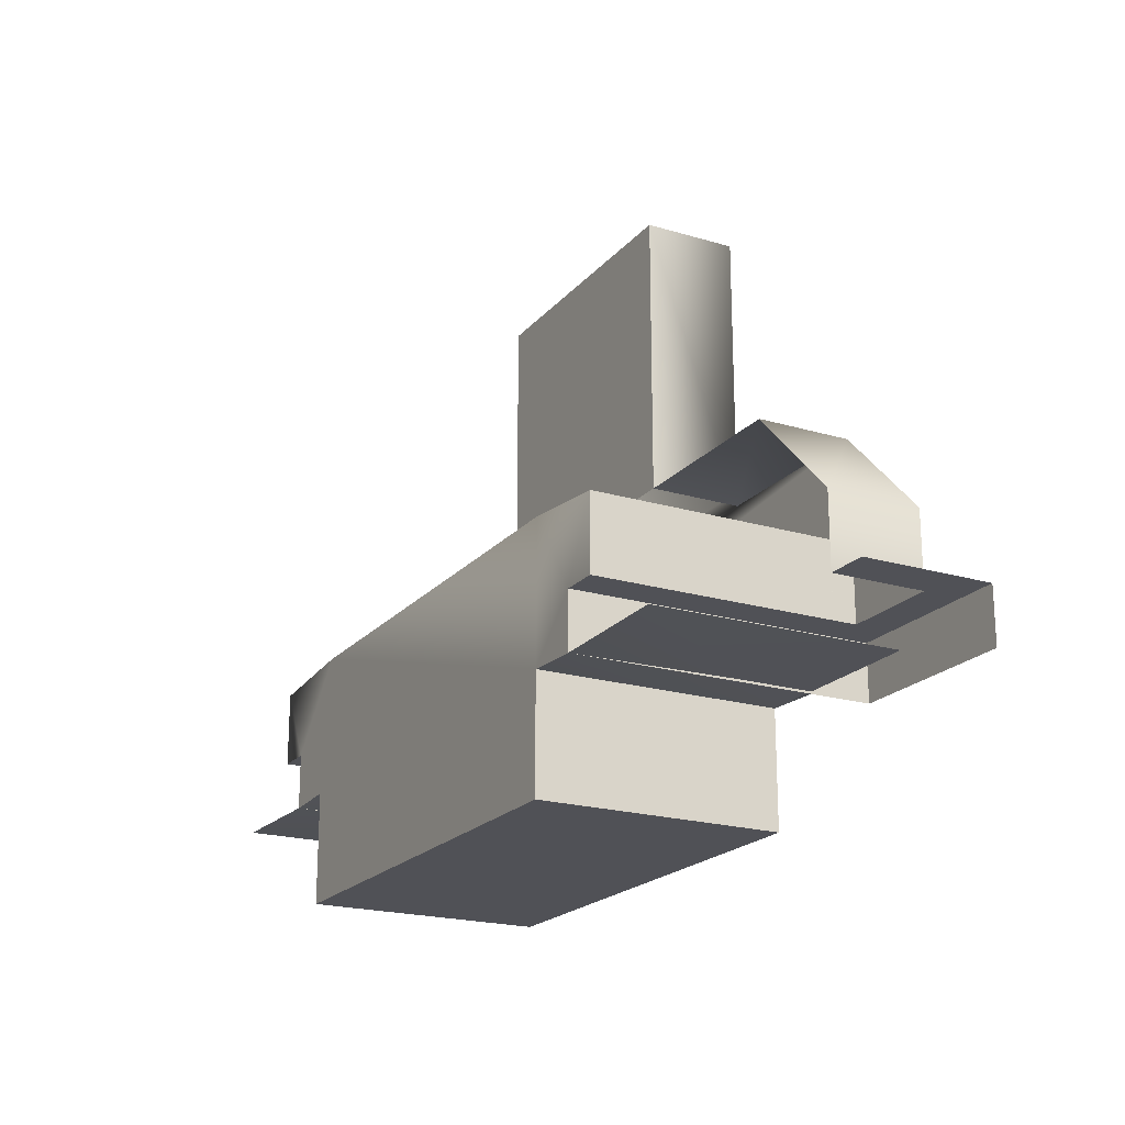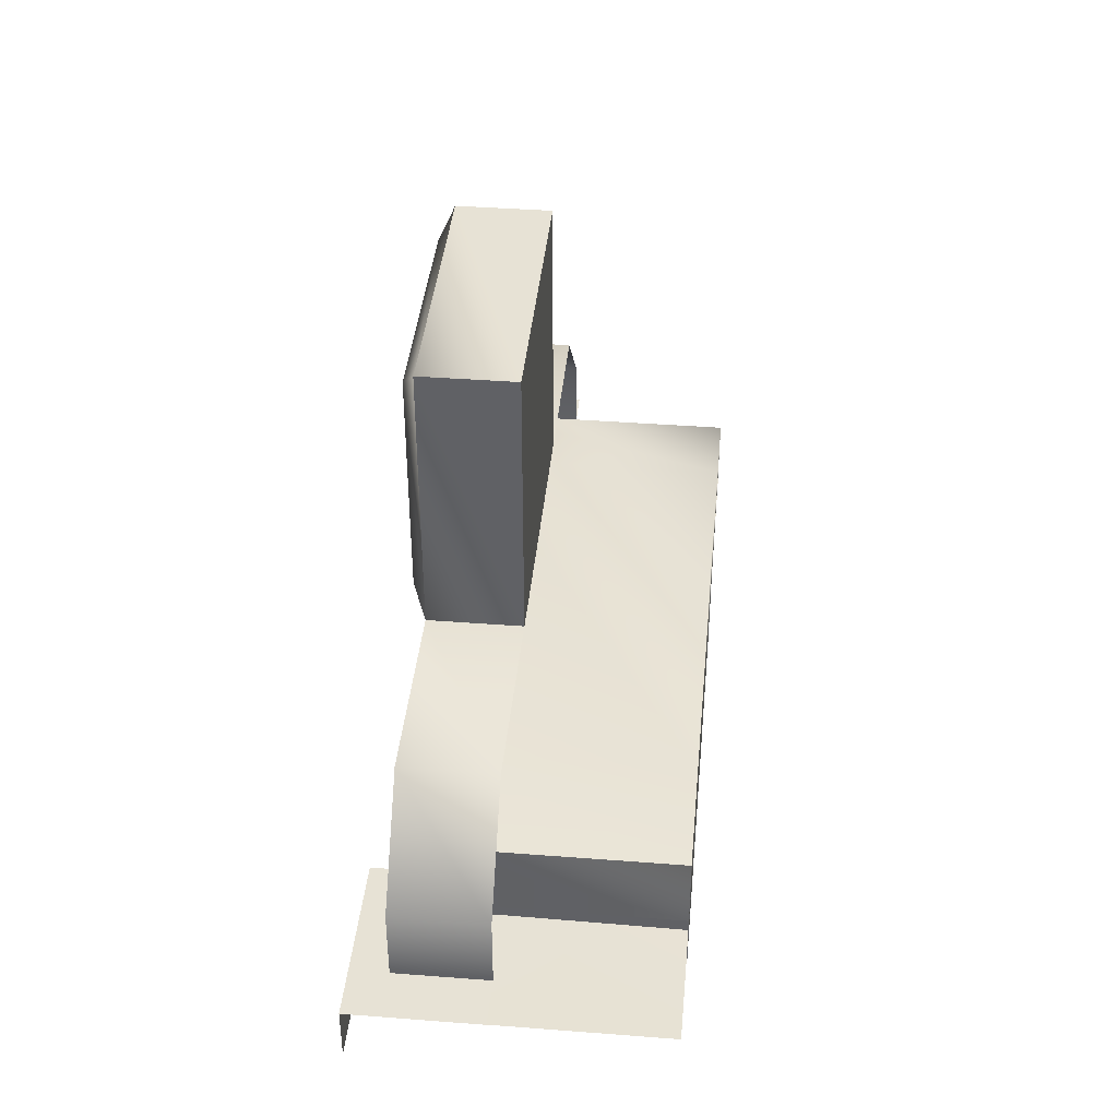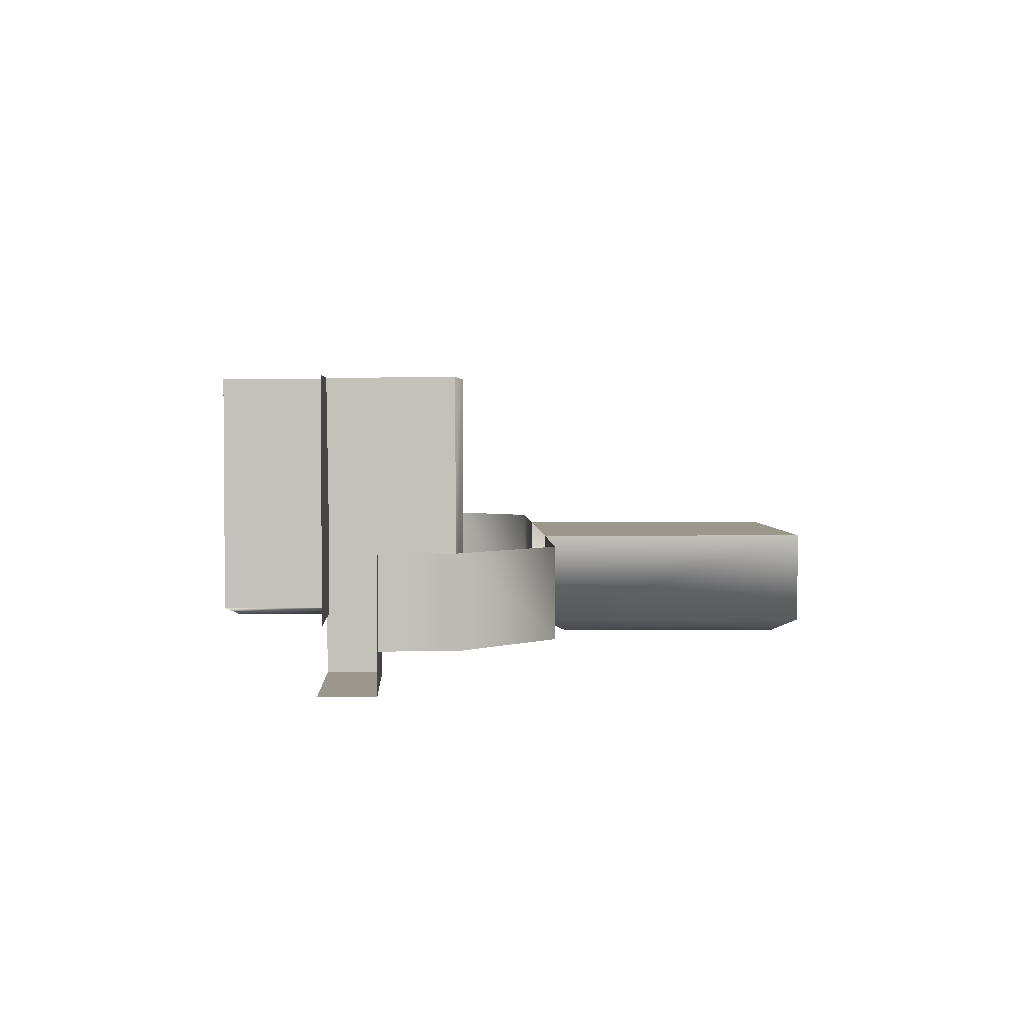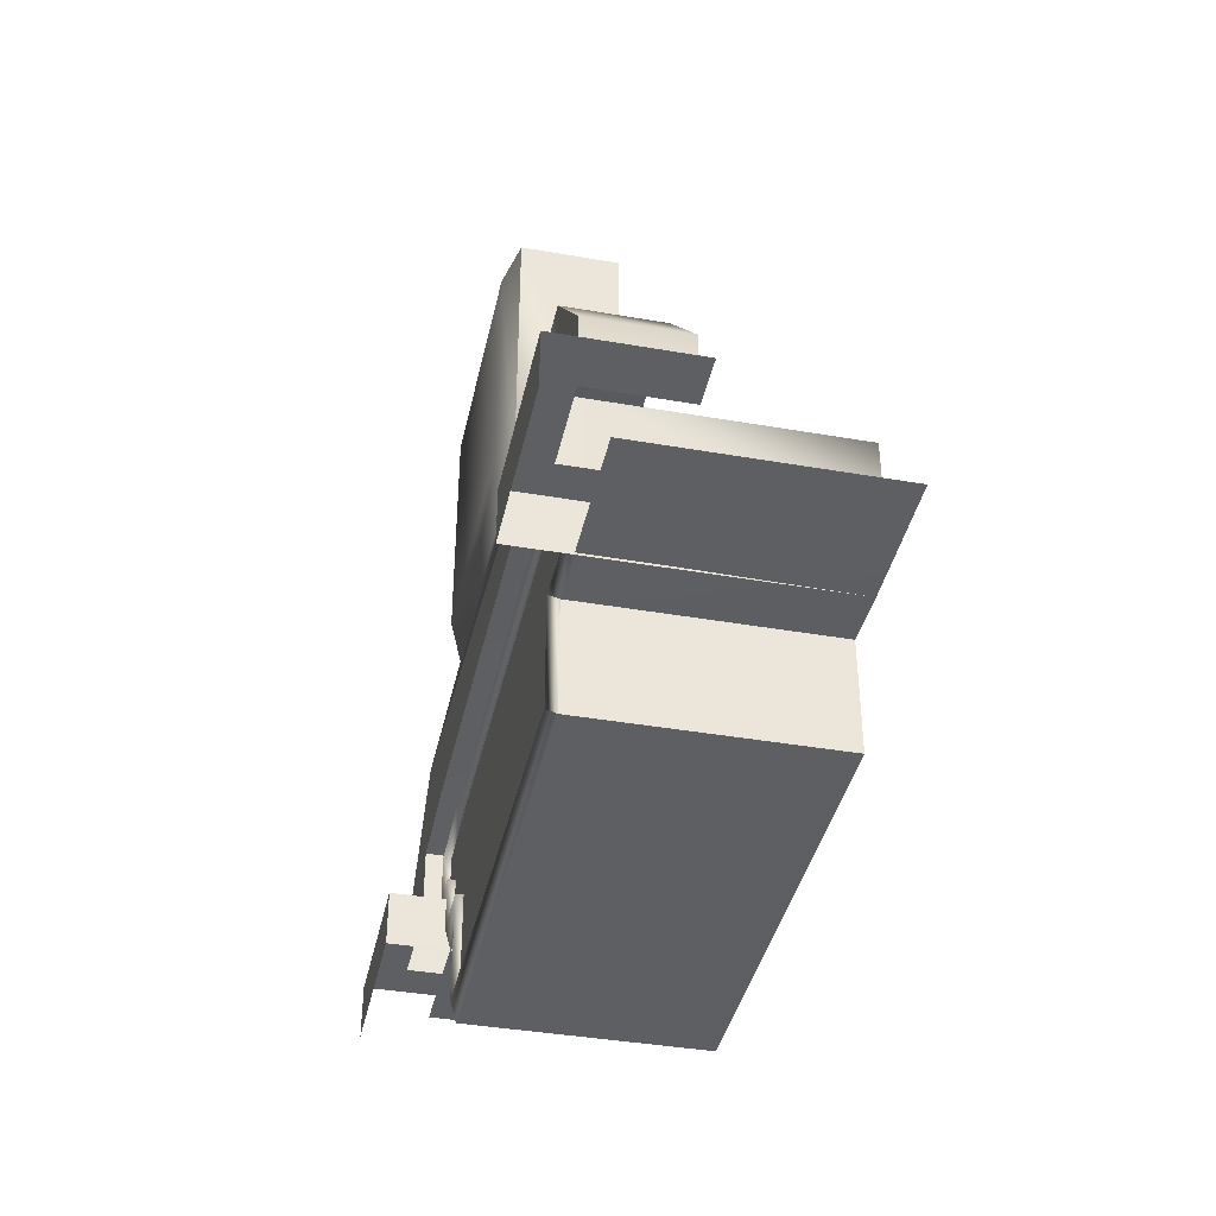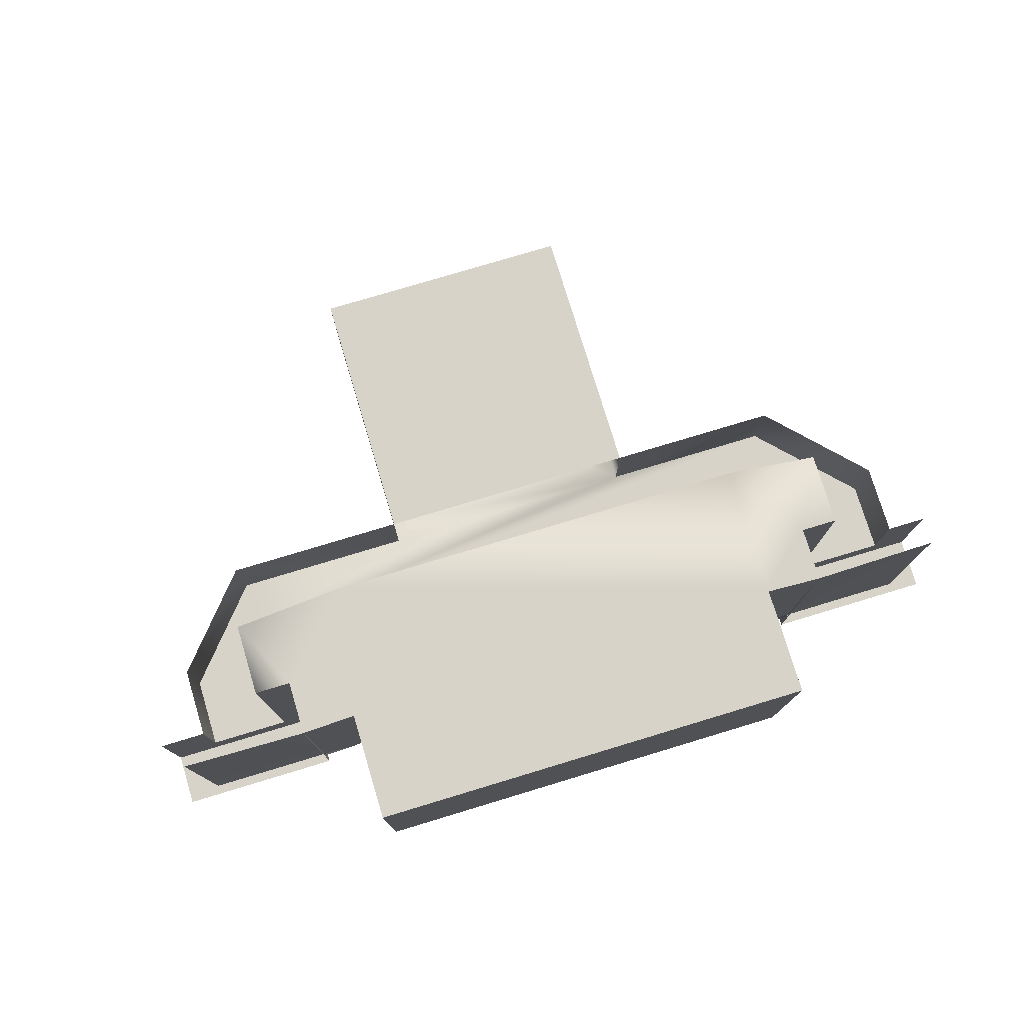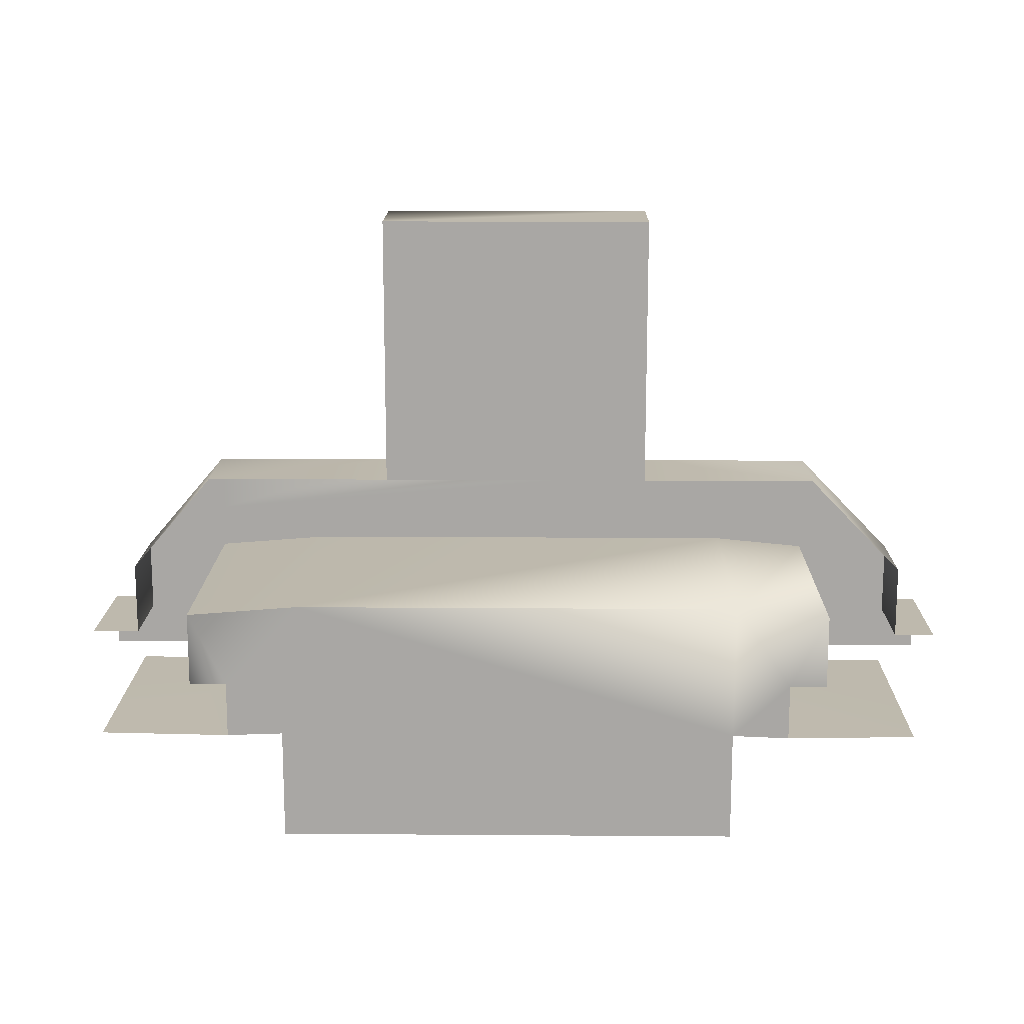
<metadata>
{"format":"obj","ext":"obj","renderer":"f3d","projection":"perspective","resolution":1024,"background":"white","views":[{"elev":-20.5,"azim":61.6,"up":"+Y"},{"elev":40.1,"azim":-84.6,"up":"+Y"},{"elev":2.7,"azim":87.7,"up":"+Z"},{"elev":-39.7,"azim":-102.2,"up":"+Y"},{"elev":77.0,"azim":-16.8,"up":"+Z"},{"elev":15.2,"azim":0.9,"up":"+Y"}]}
</metadata>
<code>
g om_canal_vent06
v 2440 979.8 -2820
v 2440 855.8 -2820
v 2316 855.8 -2820
v 2453 992.8 -2763
v 2303 992.8 -2763
v 2303 842.8 -2763
v 2551 812.2 -2813
v 2551 789.2 -2813
v 2501 794 -2813
v 2200 789.2 -2813
v 2200 749.2 -2813
v 2154 749.2 -2813
v 2400 660.1 -2672
v 2500 660.1 -2672
v 2500 660.1 -2800
v 2400 660.1 -2800
v 2350 660.1 -2672
v 2350 660.1 -2800
v 2250 660.1 -2672
v 2250 660.1 -2800
v 2316 979.8 -2820
v 2501 794 -2672
v 2501 794 -2813
v 2551 789.2 -2813
v 2200 812.2 -2813
v 2154 789.2 -2763
v 2200 842.8 -2763
v 2200 842.8 -2813
v 2154 789.2 -2813
v 2303 842.8 -2813
v 2200 842.8 -2813
v 2200 842.8 -2763
v 2453 842.8 -2813
v 2303 842.8 -2813
v 2316 855.8 -2820
v 2440 855.8 -2820
v 2453 992.8 -2813
v 2440 979.8 -2820
v 2303 992.8 -2813
v 2316 979.8 -2820
v 2303 992.8 -2813
v 2303 842.8 -2813
v 2303 842.8 -2763
v 2303 992.8 -2763
v 2453 992.8 -2813
v 2303 992.8 -2813
v 2303 992.8 -2763
v 2453 992.8 -2763
v 2453 842.8 -2813
v 2453 992.8 -2813
v 2453 992.8 -2763
v 2453 842.8 -2763
v 2453 842.8 -2763
v 2551 789.2 -2672
v 2551 842.8 -2763
v 2551 842.8 -2813
v 2453 842.8 -2813
v 2260 794 -2813
v 2260 794 -2672
v 2200 789.2 -2672
v 2303 842.8 -2763
v 2453 842.8 -2763
v 2551 789.2 -2672
v 2551 789.2 -2813
v 2551 749.2 -2813
v 2260 794 -2813
v 2551 749.2 -2672
v 2501 794 -2813
v 2501 794 -2672
v 2260 794 -2672
v 2603 749.2 -2813
v 2551 749.2 -2813
v 2260 794 -2813
v 2200 789.2 -2813
v 2603 789.2 -2763
v 2603 789.2 -2813
v 2551 842.8 -2813
v 2551 842.8 -2763
v 2200 749.2 -2672
v 2200 749.2 -2813
v 2200 789.2 -2813
v 2200 789.2 -2672
f 7 71 72
f 9 7 8
f 7 9 25
f 66 25 9
f 25 66 10
f 12 10 11
f 10 12 25
f 14 15 13
f 16 13 15
f 13 16 17
f 18 17 16
f 17 18 19
f 20 19 18
f 34 35 33
f 36 33 35
f 33 36 37
f 38 37 36
f 37 38 39
f 40 39 38
f 40 34 39
f 34 40 35
f 1 3 21
f 3 1 2
f 24 22 23
f 22 24 54
f 28 26 27
f 26 28 29
f 32 30 31
f 30 32 61
f 43 41 42
f 41 43 44
f 47 45 46
f 45 47 48
f 51 49 50
f 49 51 52
f 4 6 53
f 6 4 5
f 57 55 56
f 55 57 62
f 60 58 59
f 58 60 74
f 65 63 64
f 63 65 67
f 70 68 69
f 68 70 73
f 75 77 78
f 77 75 76
f 81 79 80
f 79 81 82
v 2600 720.3 -2672
v 2600 720.3 -2800
v 2500 720.3 -2800
v 2531 719.2 -2672
v 2250 720.3 -2800
v 2150 720.3 -2800
v 2150 720.3 -2672
v 2220 719.2 -2672
v 2250 720.3 -2672
v 2500 720.3 -2672
f 85 83 84
f 83 85 86
f 92 86 85
f 88 89 87
f 90 87 89
f 87 90 91
v 2626 719.2 -2833
v 2531 719.2 -2833
v 2531 749.2 -2833
v 2626 749.2 -2833
v 2531 719.2 -2833
v 2531 719.2 -2672
v 2531 749.2 -2672
v 2220 749.2 -2672
v 2220 719.2 -2672
v 2220 719.2 -2833
v 2220 749.2 -2833
v 2220 749.2 -2833
v 2220 719.2 -2833
v 2127 719.2 -2833
v 2127 749.2 -2833
v 2531 749.2 -2833
f 95 93 94
f 93 95 96
f 99 97 98
f 97 99 108
f 102 100 101
f 100 102 103
f 106 104 105
f 104 106 107
v 2200 812.2 -2813
v 2200 842.8 -2813
v 2303 842.8 -2813
v 2453 842.8 -2813
v 2551 842.8 -2813
v 2551 812.2 -2813
v 2200 812.2 -2813
v 2154 749.2 -2813
v 2154 789.2 -2813
v 2200 842.8 -2813
v 2603 789.2 -2813
v 2603 749.2 -2813
v 2551 812.2 -2813
v 2551 842.8 -2813
v 2250 660.1 -2672
v 2250 660.1 -2800
v 2250 720.3 -2800
v 2500 720.3 -2800
v 2500 660.1 -2800
v 2500 660.1 -2672
v 2500 720.3 -2672
v 2250 720.3 -2672
v 2603 749.2 -2813
v 2603 789.2 -2813
v 2603 789.2 -2763
v 2603 749.2 -2763
v 2154 789.2 -2763
v 2154 789.2 -2813
v 2154 749.2 -2813
v 2154 749.2 -2763
f 117 115 116
f 115 117 118
f 111 109 110
f 109 111 112
f 113 109 112
f 109 113 114
f 121 119 120
f 119 121 122
f 125 123 124
f 123 125 130
f 128 126 127
f 126 128 129
f 133 131 132
f 131 133 134
f 137 135 136
f 135 137 138
v 2250 720.3 -2672
v 2500 720.3 -2672
v 2500 660.1 -2672
v 2127 749.2 -2833
v 2127 749.2 -2763
v 2154 749.2 -2763
v 2260 794 -2672
v 2501 794 -2672
v 2531 749.2 -2672
v 2531 719.2 -2672
v 2551 789.2 -2672
v 2551 749.2 -2672
v 2220 749.2 -2672
v 2200 789.2 -2672
v 2200 749.2 -2672
v 2220 719.2 -2672
v 2200 749.2 -2813
v 2200 749.2 -2672
v 2220 749.2 -2672
v 2220 749.2 -2833
v 2531 749.2 -2833
v 2551 749.2 -2813
v 2603 749.2 -2813
v 2626 749.2 -2833
v 2154 749.2 -2813
v 2200 749.2 -2813
v 2220 749.2 -2833
v 2127 749.2 -2833
v 2531 749.2 -2672
v 2551 749.2 -2672
v 2551 749.2 -2813
v 2626 749.2 -2833
v 2603 749.2 -2813
v 2603 749.2 -2763
v 2531 749.2 -2833
v 2626 749.2 -2763
v 2250 660.1 -2672
v 2154 749.2 -2813
f 144 142 143
f 142 144 176
f 147 149 150
f 149 147 146
f 140 146 147
f 146 140 145
f 139 145 140
f 145 139 151
f 154 151 139
f 147 148 140
f 152 151 153
f 151 152 145
f 141 139 140
f 139 141 175
f 157 155 156
f 155 157 158
f 161 159 160
f 159 161 162
f 165 163 164
f 163 165 166
f 169 167 168
f 167 169 173
f 172 170 171
f 170 172 174
v 2227 727 -2796
v 2227 756.7 -2796
v 2220 749.2 -2800
v 2227 756.7 -2796
v 2227 727 -2796
v 2227 727 -2804
v 2220 719.2 -2800
v 2227 756.7 -2804
v 2227 756.7 -2804
v 2227 727 -2804
v 2220 719.2 -2800
v 2207 756.7 -2804
v 2220 749.2 -2800
v 2200 749.2 -2800
v 2200 749.2 -2800
v 2200 789.2 -2800
v 2207 782.2 -2804
v 2220 749.2 -2800
v 2227 756.7 -2804
v 2207 756.7 -2804
v 2207 756.7 -2796
v 2207 782.2 -2796
v 2207 756.7 -2796
v 2207 756.7 -2804
v 2207 756.7 -2796
v 2207 782.2 -2796
v 2200 789.2 -2800
v 2220 719.2 -2800
v 2250 720.3 -2800
v 2258 728.1 -2796
v 2227 756.7 -2796
v 2260 786.5 -2804
v 2200 789.2 -2800
v 2500 660.1 -2800
v 2250 660.1 -2800
v 2258 667.6 -2804
v 2200 749.2 -2800
v 2207 782.2 -2804
v 2220 749.2 -2800
v 2260 794 -2800
v 2200 789.2 -2800
v 2260 794 -2800
v 2501 794 -2800
v 2500 786.5 -2804
v 2260 786.5 -2804
v 2500 786.5 -2804
v 2500 786.5 -2796
v 2260 786.5 -2796
v 2260 786.5 -2796
v 2500 786.5 -2796
v 2501 794 -2800
v 2492 667.6 -2804
v 2200 749.2 -2800
v 2551 789.2 -2800
v 2543 782.4 -2804
v 2543 782.4 -2804
v 2543 782.4 -2796
v 2543 782.4 -2796
v 2551 789.2 -2800
v 2492 667.6 -2804
v 2258 667.6 -2804
v 2258 667.6 -2796
v 2492 667.6 -2796
v 2207 782.2 -2804
v 2551 789.2 -2800
v 2551 749.2 -2800
v 2543 756.7 -2804
v 2543 782.4 -2804
v 2543 756.7 -2804
v 2543 756.7 -2796
v 2492 667.6 -2796
v 2258 667.6 -2796
v 2250 660.1 -2800
v 2207 782.2 -2796
v 2500 660.1 -2800
v 2543 782.4 -2796
v 2543 756.7 -2796
v 2551 749.2 -2800
v 2250 660.1 -2800
v 2250 720.3 -2800
v 2258 728.1 -2804
v 2258 667.6 -2804
v 2258 728.1 -2804
v 2258 728.1 -2796
v 2258 667.6 -2796
v 2250 720.3 -2800
v 2250 660.1 -2800
v 2250 720.3 -2800
v 2220 719.2 -2800
v 2258 728.1 -2804
v 2227 727 -2804
v 2227 727 -2796
v 2258 728.1 -2796
v 2551 789.2 -2800
v 2551 749.2 -2800
v 2531 749.2 -2800
v 2523 756.7 -2804
v 2543 756.7 -2804
v 2523 756.7 -2804
v 2523 756.7 -2796
v 2543 756.7 -2796
v 2523 756.7 -2796
v 2531 749.2 -2800
v 2551 749.2 -2800
v 2531 749.2 -2800
v 2531 719.2 -2800
v 2523 727 -2804
v 2523 756.7 -2804
v 2523 727 -2804
v 2523 727 -2796
v 2523 756.7 -2796
v 2523 727 -2796
v 2531 719.2 -2800
v 2531 749.2 -2800
v 2531 719.2 -2800
v 2500 720.3 -2800
v 2493 728.1 -2804
v 2523 727 -2804
v 2493 728.1 -2804
v 2493 728.1 -2796
v 2523 727 -2796
v 2493 728.1 -2796
v 2500 720.3 -2800
v 2531 719.2 -2800
v 2500 720.3 -2800
v 2500 660.1 -2800
v 2493 728.1 -2804
v 2492 667.6 -2804
v 2492 667.6 -2796
v 2493 728.1 -2796
v 2500 660.1 -2800
v 2500 720.3 -2800
f 185 186 187
f 187 194 185
f 186 264 265
f 264 186 257
f 257 255 256
f 255 257 212
f 212 228 210
f 210 211 212
f 228 301 302
f 301 228 293
f 293 291 292
f 291 293 283
f 283 281 282
f 281 283 273
f 273 271 272
f 271 273 243
f 243 241 242
f 241 243 231
f 230 231 219
f 220 219 231
f 219 220 218
f 208 218 220
f 218 208 209
f 193 209 208
f 193 188 191
f 191 192 193
f 189 188 185
f 188 189 190
f 250 240 224
f 221 224 240
f 224 221 223
f 222 223 221
f 223 222 233
f 232 233 222
f 217 202 216
f 225 216 202
f 216 225 227
f 226 227 225
f 227 226 235
f 234 235 226
f 234 253 254
f 254 270 234
f 279 253 278
f 253 279 280
f 278 288 289
f 289 290 278
f 299 288 298
f 288 299 300
f 307 298 247
f 298 307 308
f 247 248 249
f 249 251 247
f 262 248 206
f 248 262 263
f 206 204 205
f 204 206 177
f 177 178 179
f 179 183 177
f 213 178 201
f 178 213 215
f 201 203 229
f 203 201 202
f 195 197 207
f 197 195 196
f 238 236 237
f 236 238 239
f 246 244 245
f 244 246 252
f 260 258 259
f 258 260 261
f 268 266 267
f 266 268 269
f 276 274 275
f 274 276 277
f 286 284 285
f 284 286 287
f 305 303 304
f 303 305 306
f 182 180 181
f 180 182 184
f 200 198 199
f 198 200 214
f 296 294 295
f 294 296 297
v 2258 728.1 -2800
v 2492 667.6 -2800
v 2258 667.6 -2800
v 2493 728.1 -2800
v 2260 786.5 -2800
v 2500 786.5 -2800
v 2523 756.7 -2800
v 2523 727 -2800
v 2543 782.4 -2800
v 2543 756.7 -2800
v 2227 756.7 -2800
v 2207 782.2 -2800
v 2207 756.7 -2800
v 2227 727 -2800
f 315 316 312
f 322 319 309
f 313 309 319
f 309 313 312
f 314 312 313
f 312 314 315
f 317 315 314
f 315 317 318
f 310 309 312
f 309 310 311
f 320 319 321
f 319 320 313

</code>
